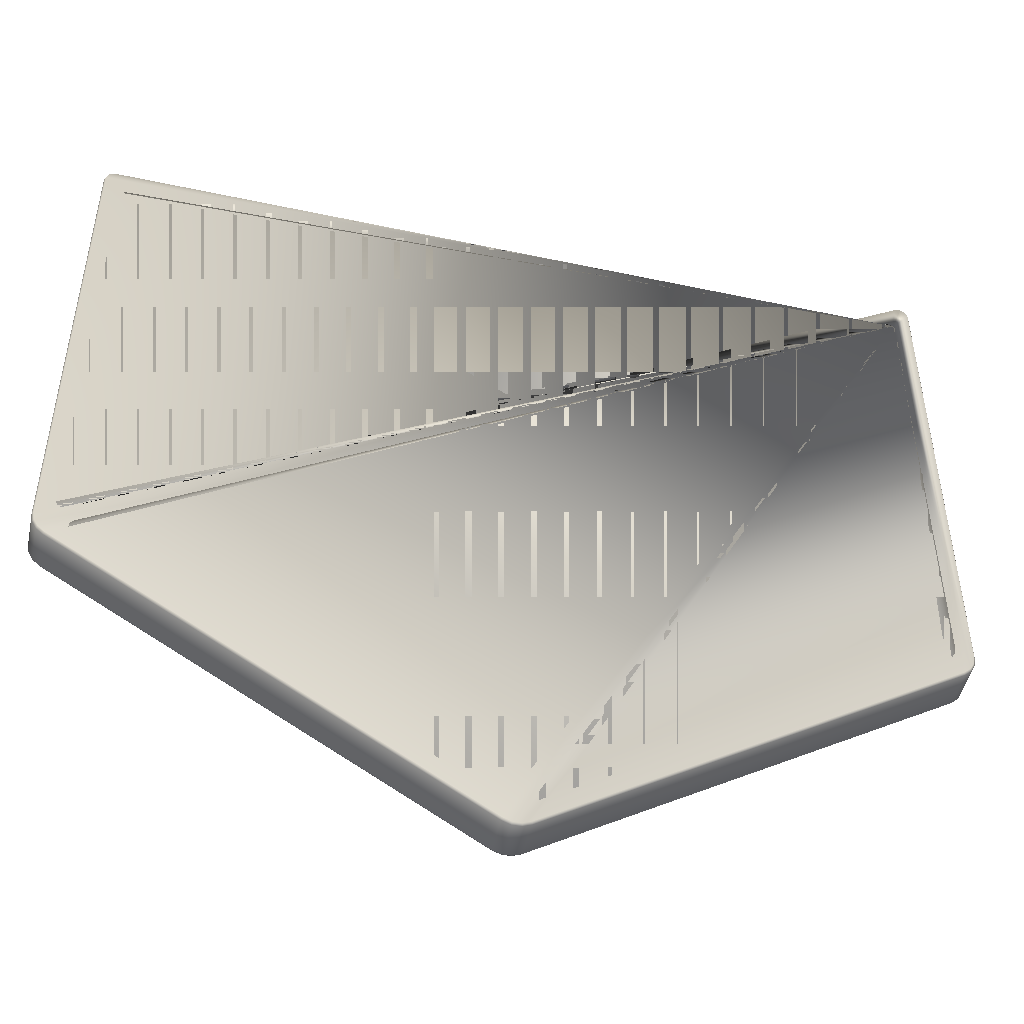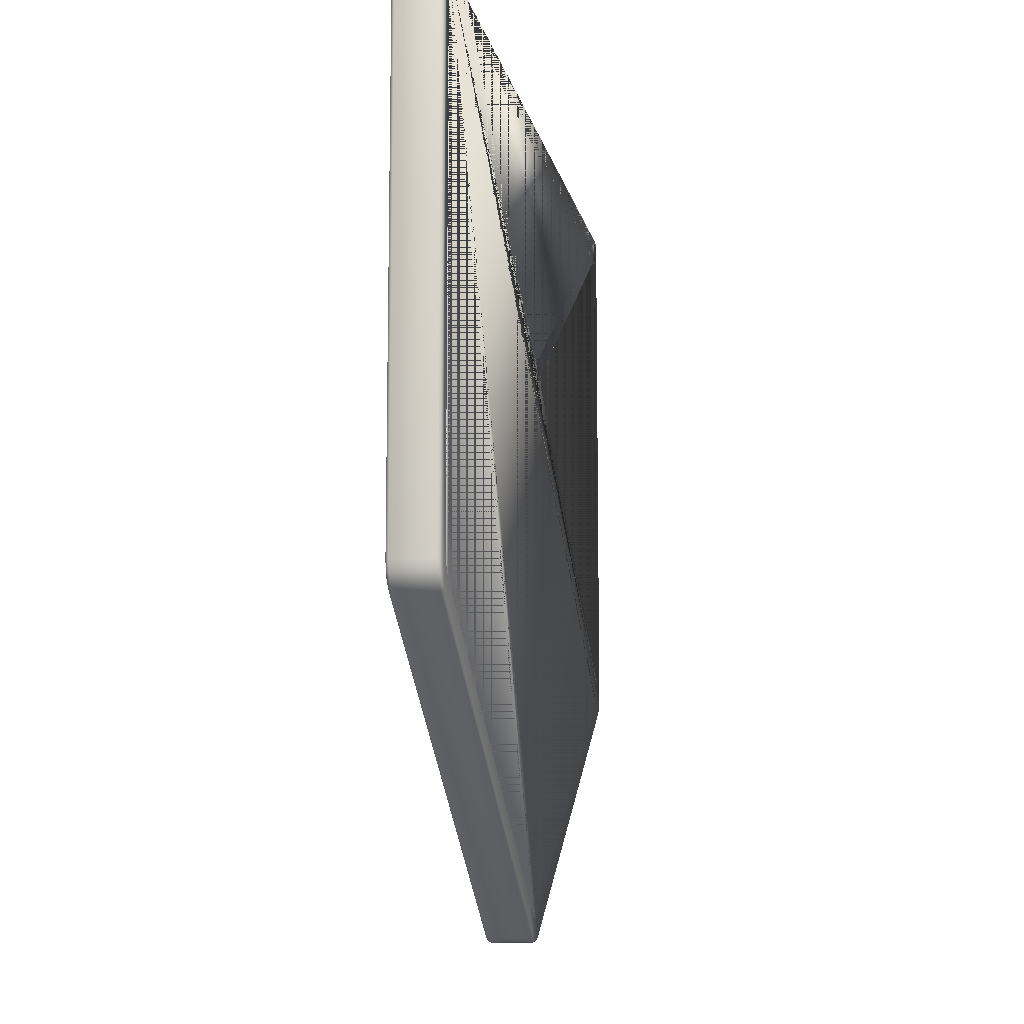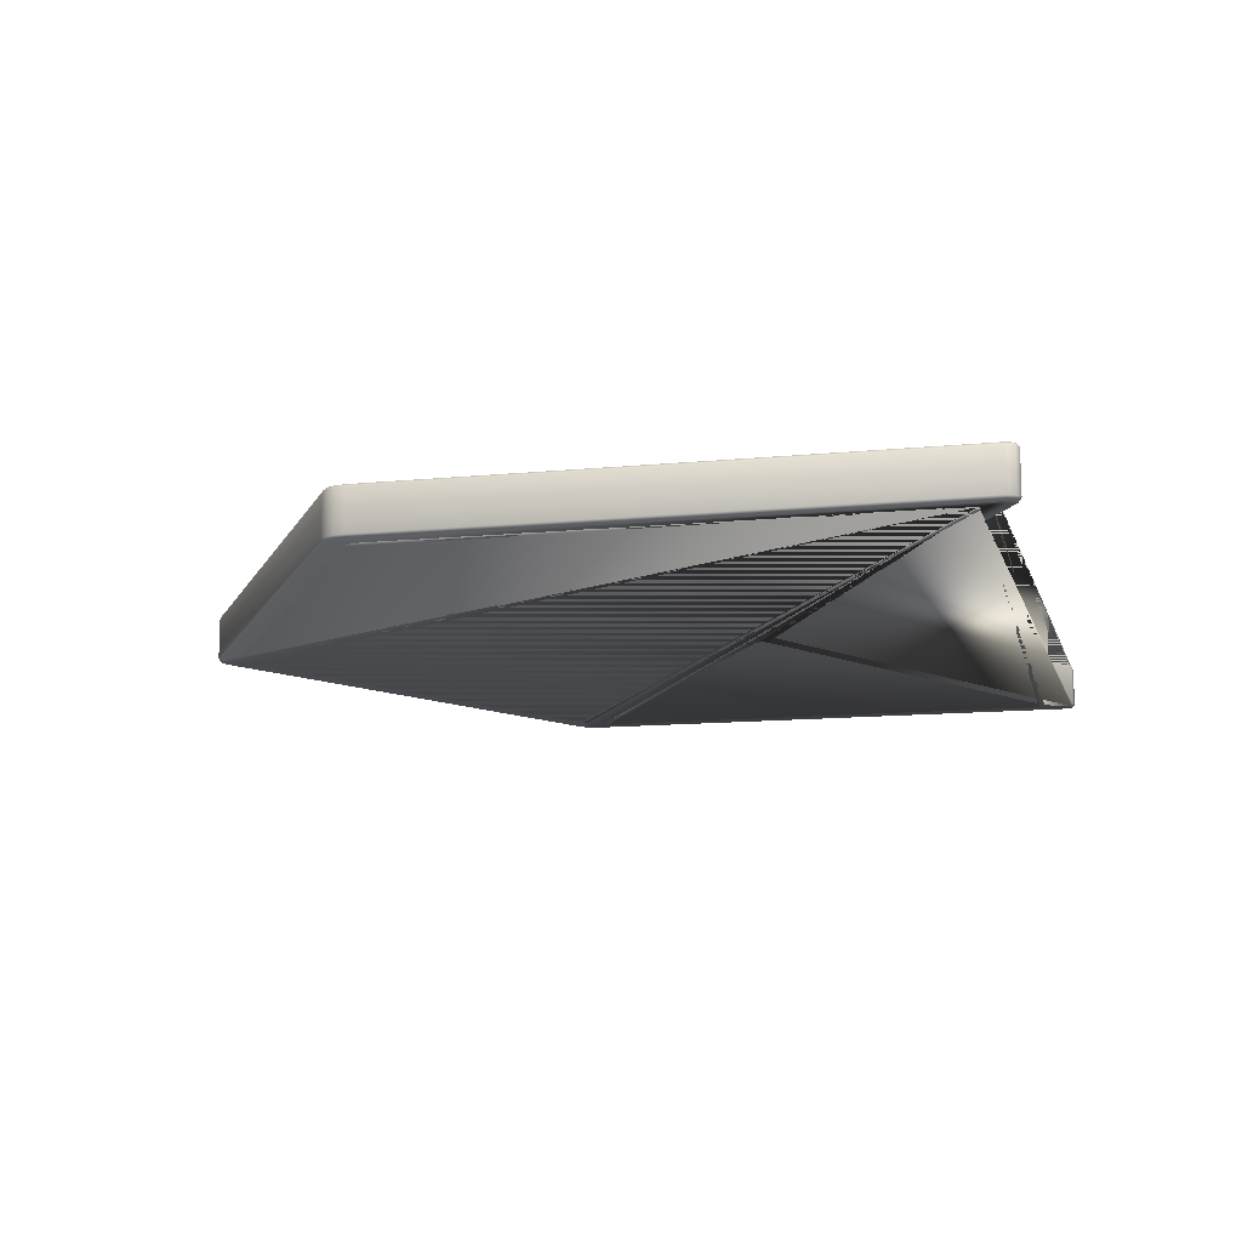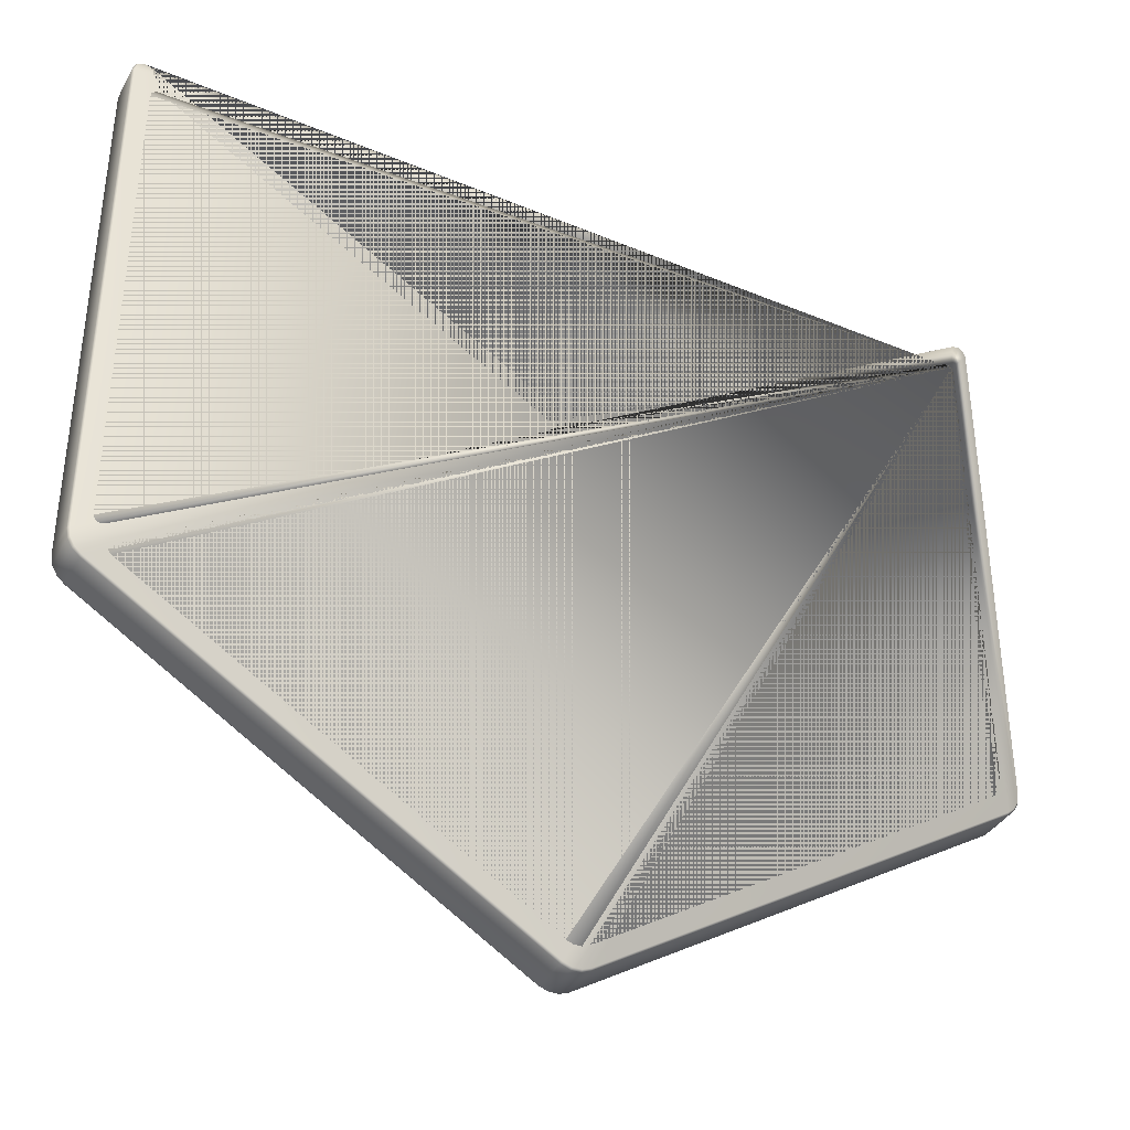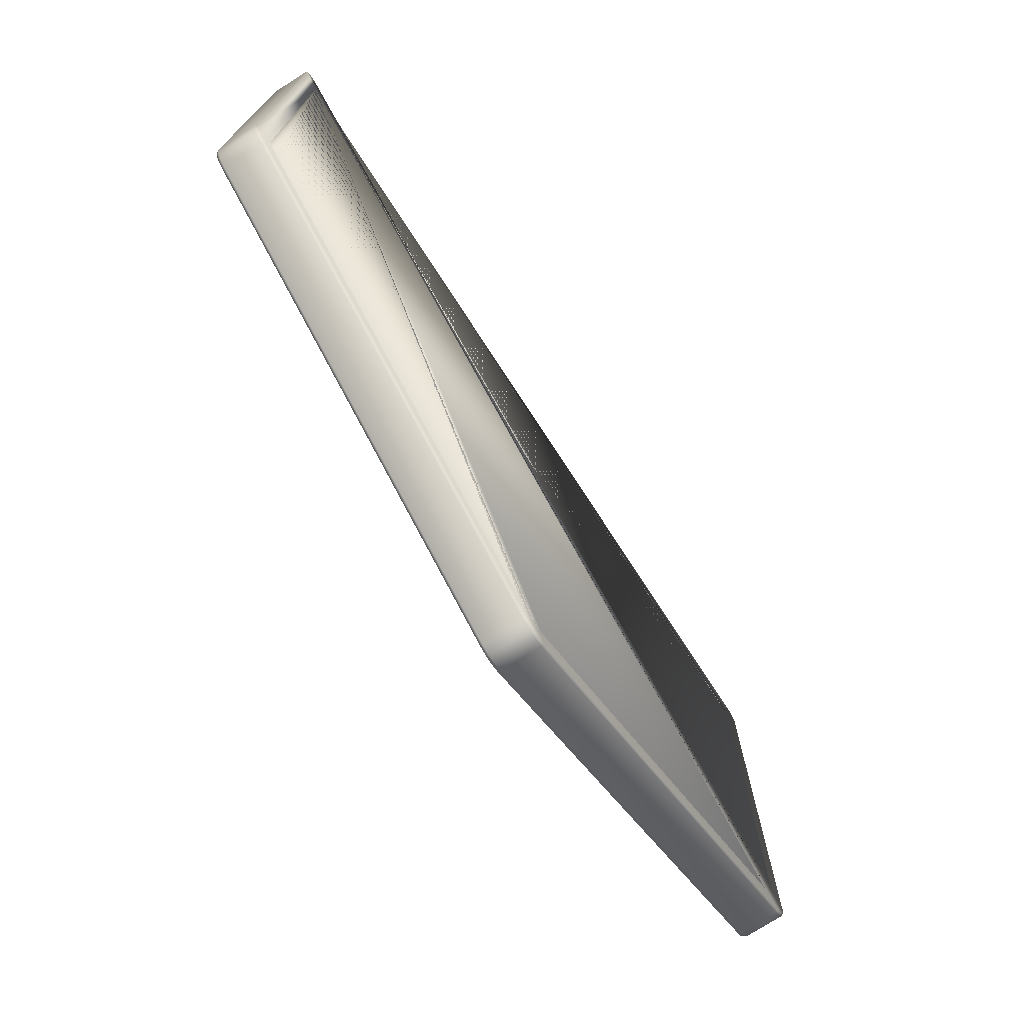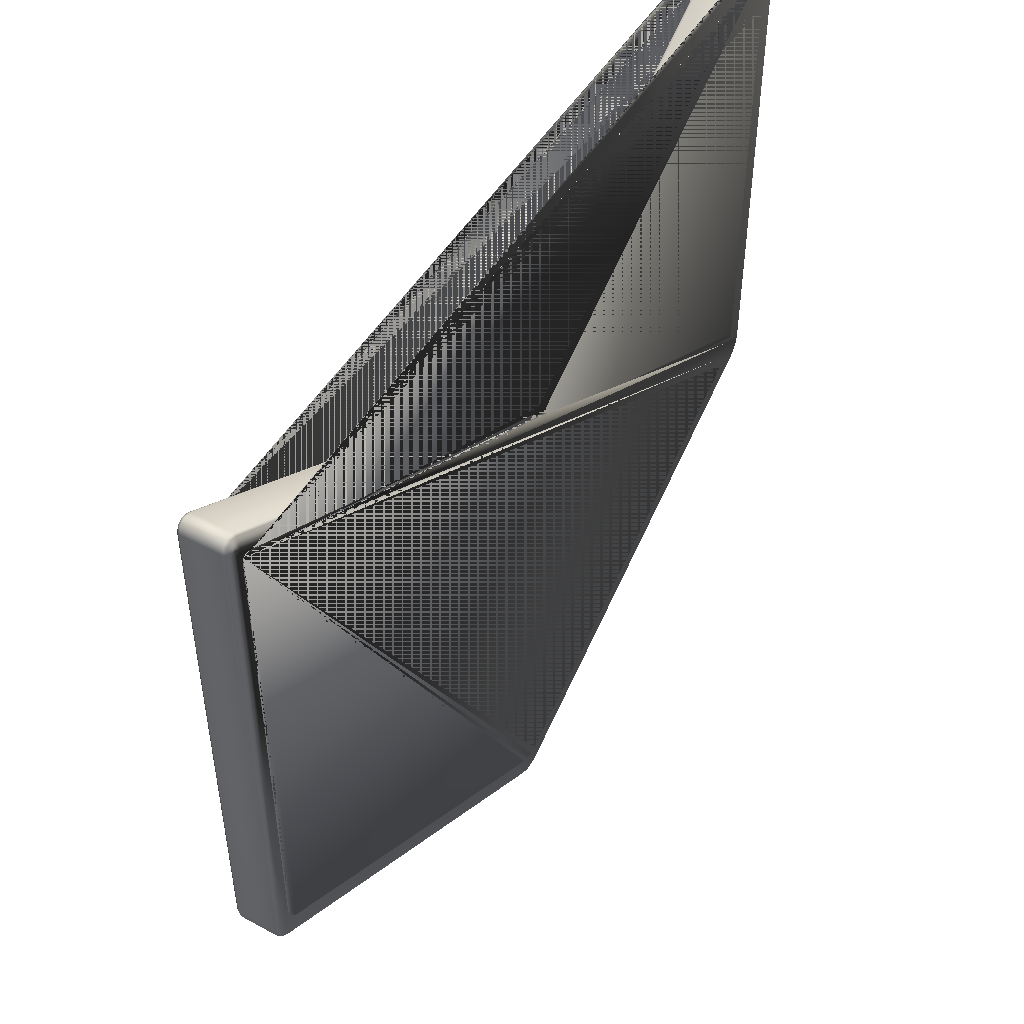
<metadata>
{"format":"obj","ext":"obj","renderer":"f3d","projection":"perspective","resolution":1024,"background":"white","views":[{"elev":-47.6,"azim":-12.1,"up":"+Y"},{"elev":-11.4,"azim":100.0,"up":"+Y"},{"elev":-12.6,"azim":102.9,"up":"+Z"},{"elev":-37.1,"azim":-26.2,"up":"+Y"},{"elev":-74.7,"azim":122.8,"up":"+Y"},{"elev":48.9,"azim":121.2,"up":"+Y"}]}
</metadata>
<code>
v  56.81 52.18 -2.5
v  55.98 52.64 -2.5
v  55.01 52.45 -2.5
v  1.312 19.41 -2.5
v  0.4564 19.08 -2.5
v  -0.4457 19.08 -2.5
v  -1.301 19.41 -2.5
v  -55.02 52.46 -2.5
v  -55.99 52.64 -2.5
v  -56.81 52.19 -2.5
v  -57.16 51.26 -2.5
v  -57.15 -16.08 -2.5
v  -56.94 -17.3 -2.5
v  -56.35 -18.36 -2.5
v  -55.42 -19.18 -2.5
v  -1.753 -52.18 -2.5
v  -0.6154 -52.62 -2.5
v  0.5845 -52.62 -2.5
v  1.723 -52.18 -2.5
v  55.43 -19.2 -2.5
v  56.35 -18.38 -2.5
v  56.95 -17.32 -2.5
v  57.16 -16.1 -2.5
v  57.16 51.26 -2.5
v  56.81 52.18 2.5
v  55.98 52.64 2.5
v  55.01 52.45 2.5
v  1.312 19.41 2.5
v  0.4564 19.08 2.5
v  -0.4457 19.08 2.5
v  -1.301 19.41 2.5
v  -55.02 52.46 2.5
v  -55.99 52.64 2.5
v  -56.81 52.19 2.5
v  -57.16 51.26 2.5
v  -57.15 -16.08 2.5
v  -56.94 -17.3 2.5
v  -56.35 -18.36 2.5
v  -55.42 -19.18 2.5
v  -1.753 -52.18 2.5
v  -0.6154 -52.62 2.5
v  0.5845 -52.62 2.5
v  1.723 -52.18 2.5
v  55.43 -19.2 2.5
v  56.35 -18.38 2.5
v  56.95 -17.32 2.5
v  57.16 -16.1 2.5
v  57.16 51.26 2.5
v  54.47 47.8 -2.5
v  54.48 -14.89 -2.5
v  54.31 -15.88 -2.5
v  53.82 -16.74 -2.5
v  53.07 -17.41 -2.5
v  1.285 -49.31 -2.5
v  0.466 -49.63 -2.5
v  -0.3976 -49.63 -2.5
v  -1.217 -49.31 -2.5
v  -52.23 -17.94 -2.5
v  -52.53 -17.56 -2.5
v  -52.53 -17.1 -2.5
v  -52.23 -16.72 -2.5
v  53.5 48.35 -2.5
v  53.94 48.43 -2.5
v  54.32 48.22 -2.5
v  54.47 47.8 2.5
v  54.48 -14.89 2.5
v  54.31 -15.88 2.5
v  53.82 -16.74 2.5
v  53.07 -17.41 2.5
v  1.285 -49.31 2.5
v  0.466 -49.63 2.5
v  -0.3976 -49.63 2.5
v  -1.217 -49.31 2.5
v  -52.23 -17.94 2.5
v  -52.53 -17.56 2.5
v  -52.53 -17.1 2.5
v  -52.23 -16.72 2.5
v  53.5 48.35 2.5
v  53.94 48.43 2.5
v  54.32 48.22 2.5
v  -3.245 17.23 -2.5
v  -3.245 16.79 -2.5
v  -3.533 16.43 -2.5
v  -53.49 -14.3 -2.5
v  -53.94 -14.39 -2.5
v  -54.33 -14.17 -2.5
v  -54.49 -13.74 -2.5
v  -54.51 47.7 -2.5
v  -54.33 48.17 -2.5
v  -53.91 48.41 -2.5
v  -53.41 48.31 -2.5
v  -3.533 17.59 -2.5
v  -3.245 17.23 2.5
v  -3.245 16.79 2.5
v  -3.533 16.43 2.5
v  -53.49 -14.3 2.5
v  -53.94 -14.39 2.5
v  -54.33 -14.17 2.5
v  -54.49 -13.74 2.5
v  -54.51 47.7 2.5
v  -54.33 48.17 2.5
v  -53.91 48.41 2.5
v  -53.41 48.31 2.5
v  -3.533 17.59 2.5
v  55.95 52.43 -2.85
v  56.64 52.04 -2.85
v  56.95 51.22 -2.85
v  56.95 -16.08 -2.85
v  56.75 -17.25 -2.85
v  56.19 -18.25 -2.85
v  55.3 -19.03 -2.85
v  1.631 -52 -2.85
v  0.5466 -52.41 -2.85
v  -0.5774 -52.41 -2.85
v  -1.662 -51.99 -2.85
v  -55.3 -19.01 -2.85
v  -56.18 -18.23 -2.85
v  -56.74 -17.23 -2.85
v  -56.94 -16.06 -2.85
v  -56.95 51.23 -2.85
v  -56.64 52.04 -2.85
v  -55.96 52.43 -2.85
v  -55.1 52.26 -2.85
v  -1.392 19.23 -2.85
v  -0.4837 18.88 -2.85
v  0.4945 18.88 -2.85
v  1.403 19.23 -2.85
v  55.09 52.26 -2.85
v  54.68 -14.91 -2.85
v  54.68 47.84 -2.85
v  54.48 48.37 -2.85
v  53.98 48.65 -2.85
v  53.43 48.54 -2.85
v  -52.36 -16.56 -2.85
v  -52.73 -17.03 -2.85
v  -52.73 -17.63 -2.85
v  -52.36 -18.1 -2.85
v  -1.308 -49.5 -2.85
v  -0.4356 -49.83 -2.85
v  0.5041 -49.83 -2.85
v  1.376 -49.49 -2.85
v  53.2 -17.57 -2.85
v  53.99 -16.88 -2.85
v  54.5 -15.95 -2.85
v  -3.04 16.72 -2.85
v  -3.04 17.3 -2.85
v  -3.395 17.75 -2.85
v  -53.33 48.5 -2.85
v  -53.94 48.62 -2.85
v  -54.5 48.31 -2.85
v  -54.72 47.73 -2.85
v  -54.69 -13.78 -2.85
v  -54.49 -14.31 -2.85
v  -53.97 -14.6 -2.85
v  -53.41 -14.49 -2.85
v  -3.395 16.27 -2.85
v  56.64 52.04 2.85
v  55.95 52.43 2.85
v  55.09 52.26 2.85
v  1.403 19.23 2.85
v  0.4945 18.88 2.85
v  -0.4837 18.88 2.85
v  -1.392 19.23 2.85
v  -55.1 52.26 2.85
v  -55.96 52.43 2.85
v  -56.64 52.04 2.85
v  -56.95 51.23 2.85
v  -56.94 -16.06 2.85
v  -56.74 -17.23 2.85
v  -56.18 -18.23 2.85
v  -55.3 -19.01 2.85
v  -1.662 -51.99 2.85
v  -0.5774 -52.41 2.85
v  0.5466 -52.41 2.85
v  1.631 -52 2.85
v  55.3 -19.03 2.85
v  56.19 -18.25 2.85
v  56.75 -17.25 2.85
v  56.95 -16.08 2.85
v  56.95 51.22 2.85
v  54.68 47.84 2.85
v  54.68 -14.91 2.85
v  54.5 -15.95 2.85
v  53.99 -16.88 2.85
v  53.2 -17.57 2.85
v  1.376 -49.49 2.85
v  0.5041 -49.83 2.85
v  -0.4356 -49.83 2.85
v  -1.308 -49.5 2.85
v  -52.36 -18.1 2.85
v  -52.73 -17.63 2.85
v  -52.73 -17.03 2.85
v  -52.36 -16.56 2.85
v  53.43 48.54 2.85
v  53.98 48.65 2.85
v  54.48 48.37 2.85
v  -3.04 17.3 2.85
v  -3.04 16.72 2.85
v  -3.395 16.27 2.85
v  -53.41 -14.49 2.85
v  -53.97 -14.6 2.85
v  -54.49 -14.31 2.85
v  -54.69 -13.78 2.85
v  -54.72 47.73 2.85
v  -54.5 48.31 2.85
v  -53.94 48.62 2.85
v  -53.33 48.5 2.85
v  -3.395 17.75 2.85
o BWS_obj001
g BWS_obj001
f -208 -207 -183 -184
f -207 -206 -182 -183
f -206 -205 -181 -182
f -205 -204 -180 -181
f -204 -203 -179 -180
f -203 -202 -178 -179
f -202 -201 -177 -178
f -201 -200 -176 -177
f -200 -199 -175 -176
f -199 -198 -174 -175
f -198 -197 -173 -174
f -197 -196 -172 -173
f -196 -195 -171 -172
f -195 -194 -170 -171
f -194 -193 -169 -170
f -193 -192 -168 -169
f -192 -191 -167 -168
f -191 -190 -166 -167
f -190 -189 -165 -166
f -189 -188 -164 -165
f -188 -187 -163 -164
f -187 -186 -162 -163
f -186 -185 -161 -162
f -185 -208 -184 -161
f -160 -159 -143 -144
f -159 -158 -142 -143
f -158 -157 -141 -142
f -157 -156 -140 -141
f -156 -155 -139 -140
f -155 -154 -138 -139
f -154 -153 -137 -138
f -153 -152 -136 -137
f -152 -151 -135 -136
f -151 -150 -134 -135
f -150 -149 -133 -134
f -149 -148 -132 -133
f -148 -147 -131 -132
f -147 -146 -130 -131
f -146 -145 -129 -130
f -145 -160 -144 -129
f -128 -127 -115 -116
f -127 -126 -114 -115
f -126 -125 -113 -114
f -125 -124 -112 -113
f -124 -123 -111 -112
f -123 -122 -110 -111
f -122 -121 -109 -110
f -121 -120 -108 -109
f -120 -119 -107 -108
f -119 -118 -106 -107
f -118 -117 -105 -106
f -117 -128 -116 -105
f -78 -77 -76 -82 -81 -104 -103 -102 -101 -100 -99 -98 -97 -96 -95 -94 -93 -92 -91 -90 -89 -88 -87 -86 -61 -60 -59 -58 -57 -56 -55 -54 -53 -64 -63 -62 -61 -86 -85 -84 -83 -82 -76 -75 -74 -73 -72 -71 -70 -69 -68 -67 -66 -65 -80 -79
f -13 -28 -27 -26 -25 -24 -23 -22 -21 -20 -19 -18 -17 -16 -15 -49 -48 -47 -46 -45 -2 -1 -12 -11 -10 -9 -8 -7 -6 -5 -4 -3 -2 -45 -44 -43 -42 -41 -40 -39 -38 -37 -36 -35 -34 -33 -32 -31 -30 -29 -52 -51 -50 -49 -15 -14
f -207 -208 -103 -104
f -208 -185 -102 -103
f -185 -186 -101 -102
f -186 -187 -100 -101
f -187 -188 -99 -100
f -188 -189 -98 -99
f -189 -190 -97 -98
f -190 -191 -96 -97
f -191 -192 -95 -96
f -192 -193 -94 -95
f -193 -194 -93 -94
f -194 -195 -92 -93
f -195 -196 -91 -92
f -196 -197 -90 -91
f -197 -198 -89 -90
f -198 -199 -88 -89
f -199 -200 -87 -88
f -200 -201 -86 -87
f -201 -202 -85 -86
f -202 -203 -84 -85
f -203 -204 -83 -84
f -204 -205 -82 -83
f -205 -206 -81 -82
f -206 -207 -104 -81
f -159 -160 -79 -80
f -160 -145 -78 -79
f -145 -146 -77 -78
f -146 -147 -76 -77
f -147 -148 -75 -76
f -148 -149 -74 -75
f -149 -150 -73 -74
f -150 -151 -72 -73
f -151 -152 -71 -72
f -152 -153 -70 -71
f -153 -154 -69 -70
f -154 -155 -68 -69
f -155 -156 -67 -68
f -156 -157 -66 -67
f -157 -158 -65 -66
f -158 -159 -80 -65
f -127 -128 -63 -64
f -128 -117 -62 -63
f -117 -118 -61 -62
f -118 -119 -60 -61
f -119 -120 -59 -60
f -120 -121 -58 -59
f -121 -122 -57 -58
f -122 -123 -56 -57
f -123 -124 -55 -56
f -124 -125 -54 -55
f -125 -126 -53 -54
f -126 -127 -64 -53
f -184 -183 -51 -52
f -183 -182 -50 -51
f -182 -181 -49 -50
f -181 -180 -48 -49
f -180 -179 -47 -48
f -179 -178 -46 -47
f -178 -177 -45 -46
f -177 -176 -44 -45
f -176 -175 -43 -44
f -175 -174 -42 -43
f -174 -173 -41 -42
f -173 -172 -40 -41
f -172 -171 -39 -40
f -171 -170 -38 -39
f -170 -169 -37 -38
f -169 -168 -36 -37
f -168 -167 -35 -36
f -167 -166 -34 -35
f -166 -165 -33 -34
f -165 -164 -32 -33
f -164 -163 -31 -32
f -163 -162 -30 -31
f -162 -161 -29 -30
f -161 -184 -52 -29
f -144 -143 -27 -28
f -143 -142 -26 -27
f -142 -141 -25 -26
f -141 -140 -24 -25
f -140 -139 -23 -24
f -139 -138 -22 -23
f -138 -137 -21 -22
f -137 -136 -20 -21
f -136 -135 -19 -20
f -135 -134 -18 -19
f -134 -133 -17 -18
f -133 -132 -16 -17
f -132 -131 -15 -16
f -131 -130 -14 -15
f -130 -129 -13 -14
f -129 -144 -28 -13
f -116 -115 -11 -12
f -115 -114 -10 -11
f -114 -113 -9 -10
f -113 -112 -8 -9
f -112 -111 -7 -8
f -111 -110 -6 -7
f -110 -109 -5 -6
f -109 -108 -4 -5
f -108 -107 -3 -4
f -107 -106 -2 -3
f -106 -105 -1 -2
f -105 -116 -12 -1

</code>
